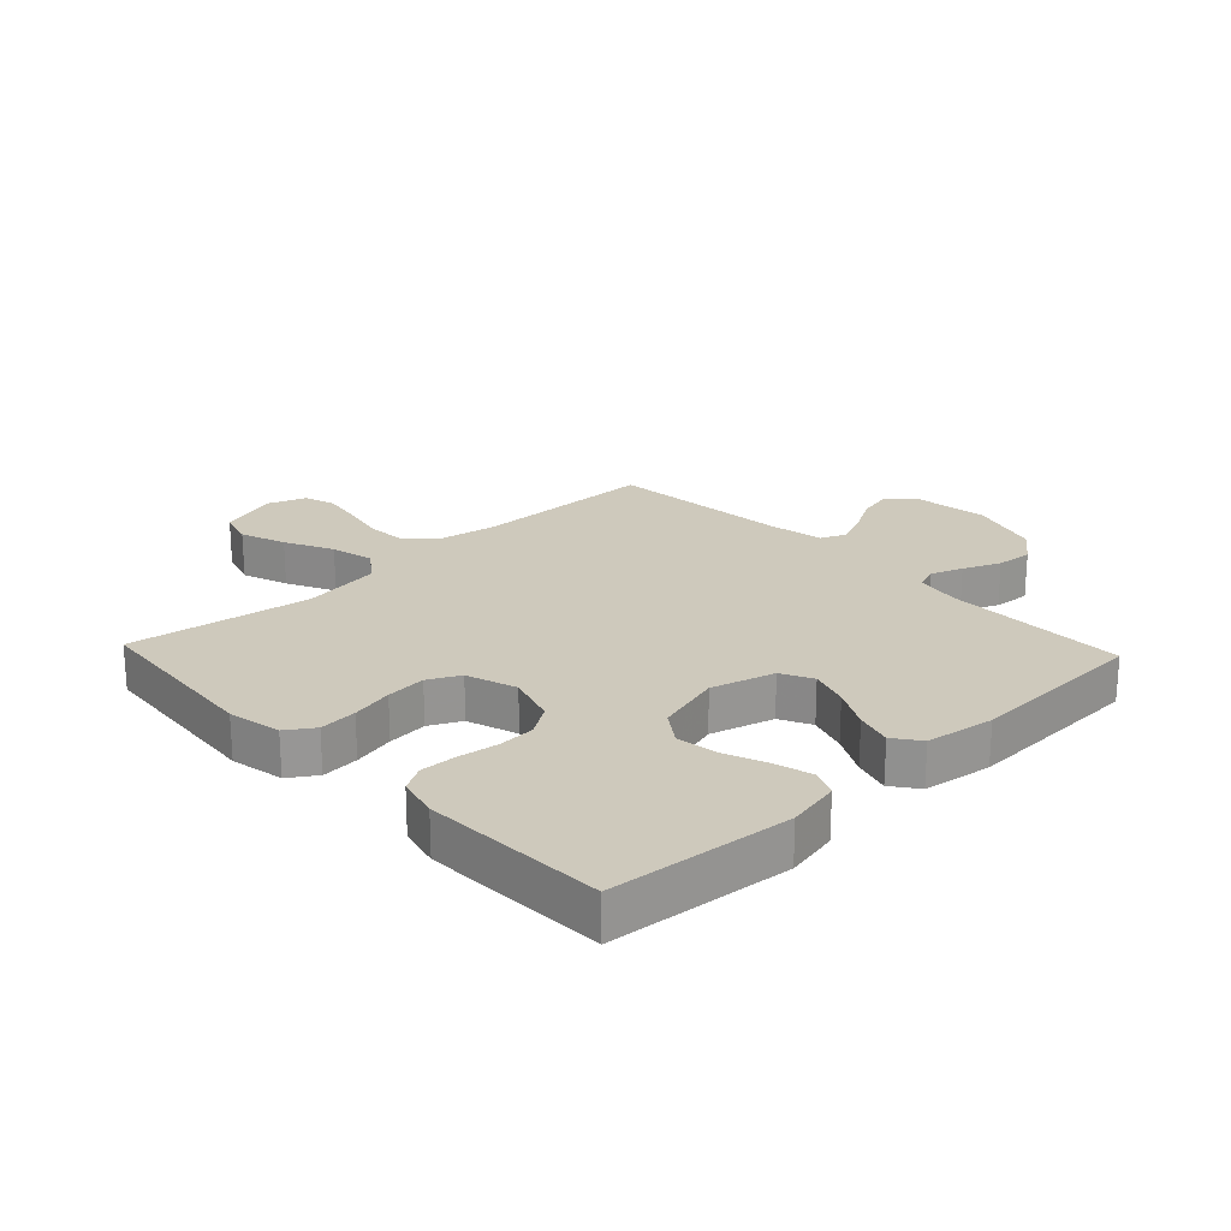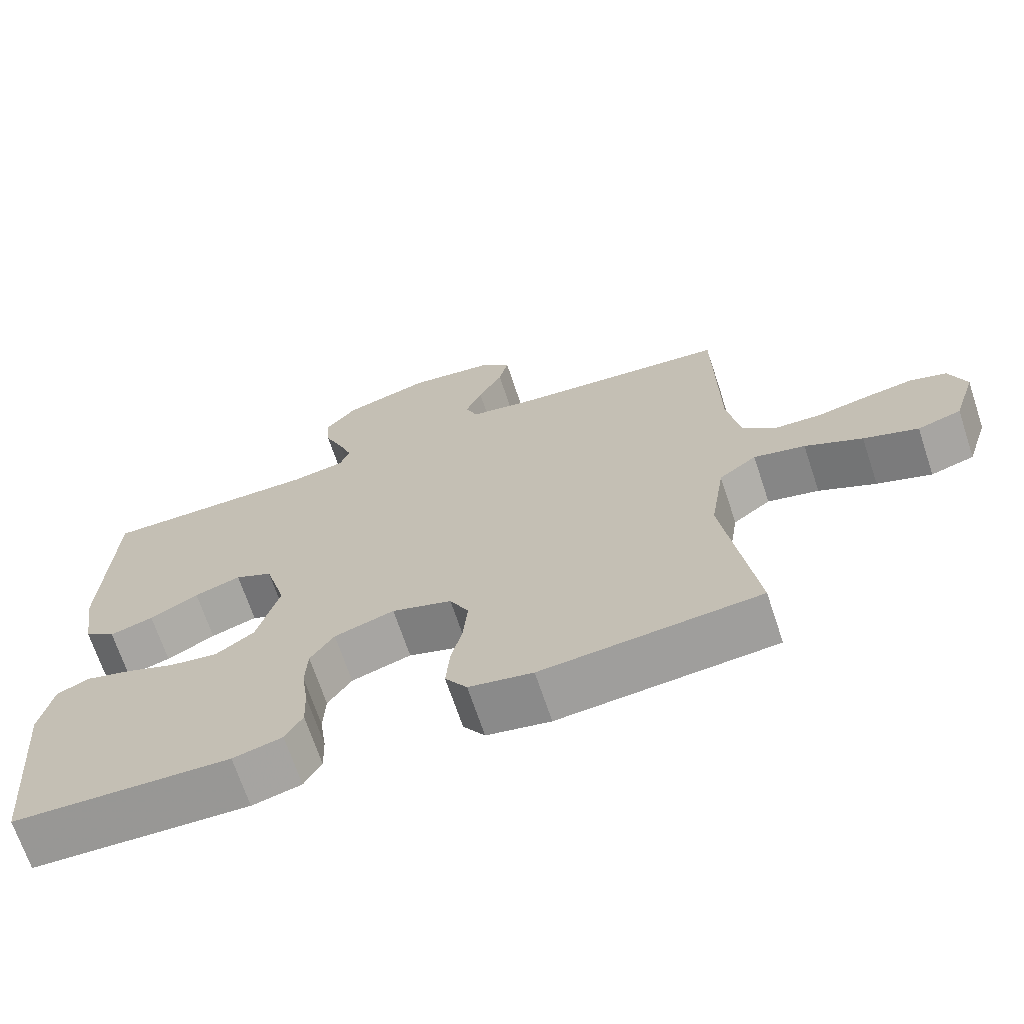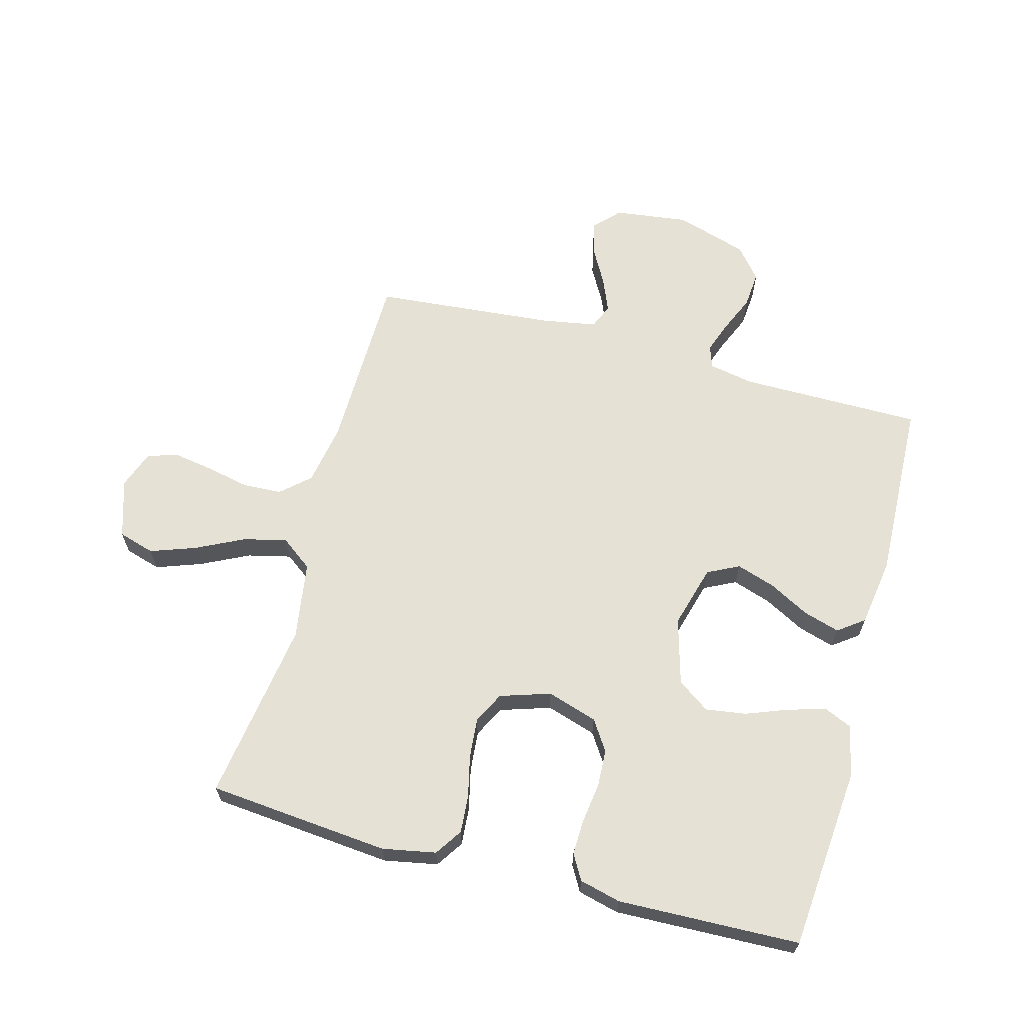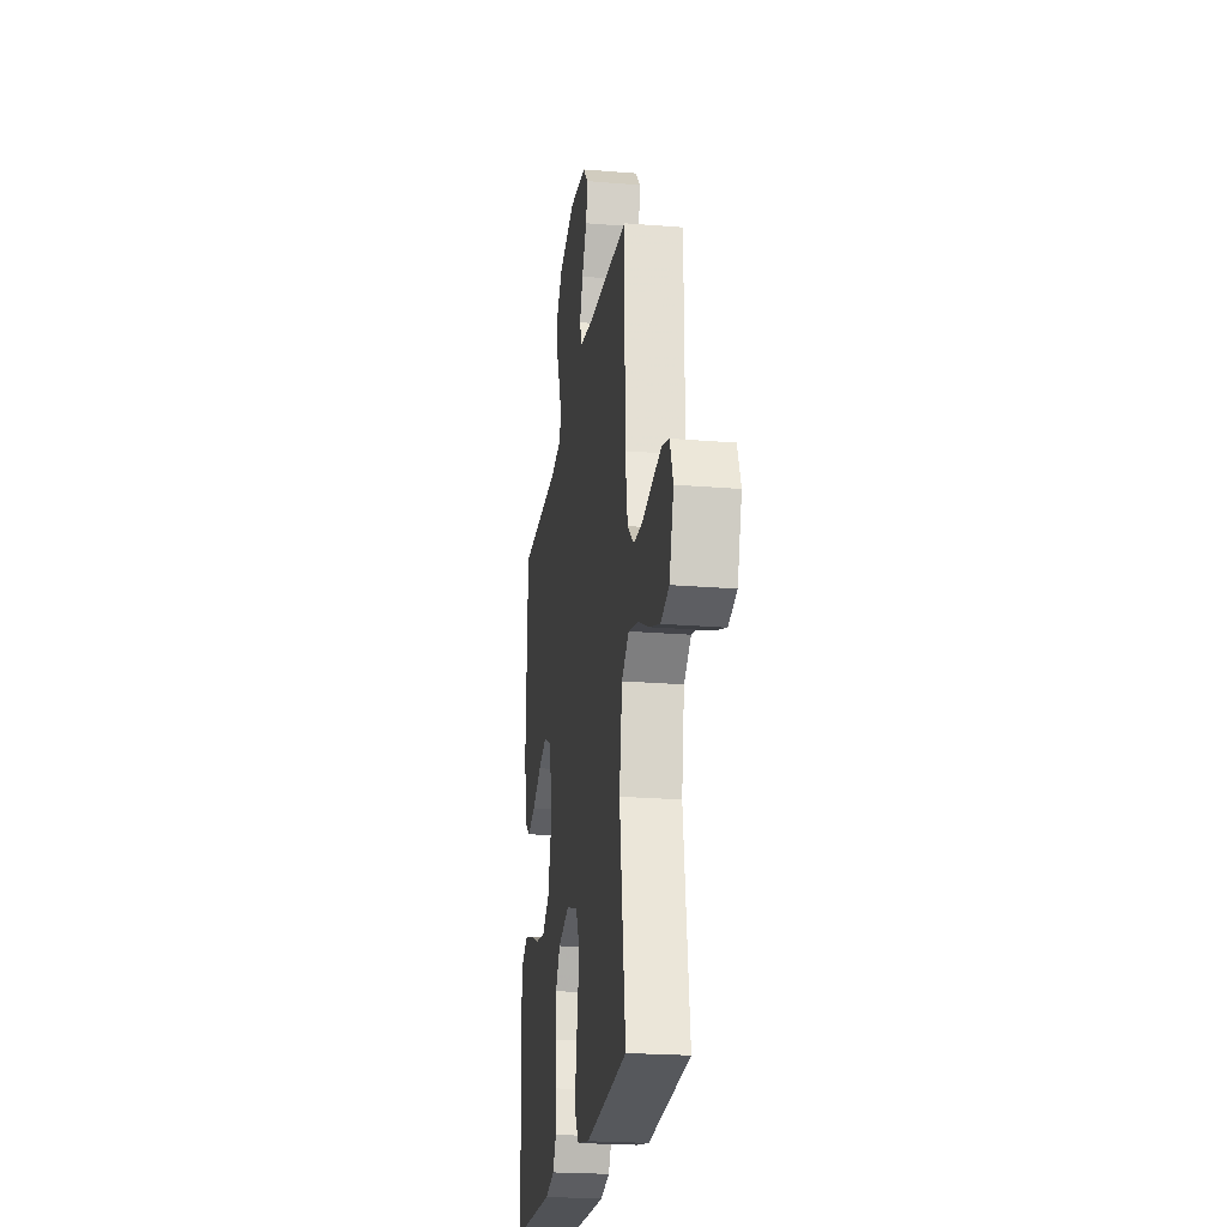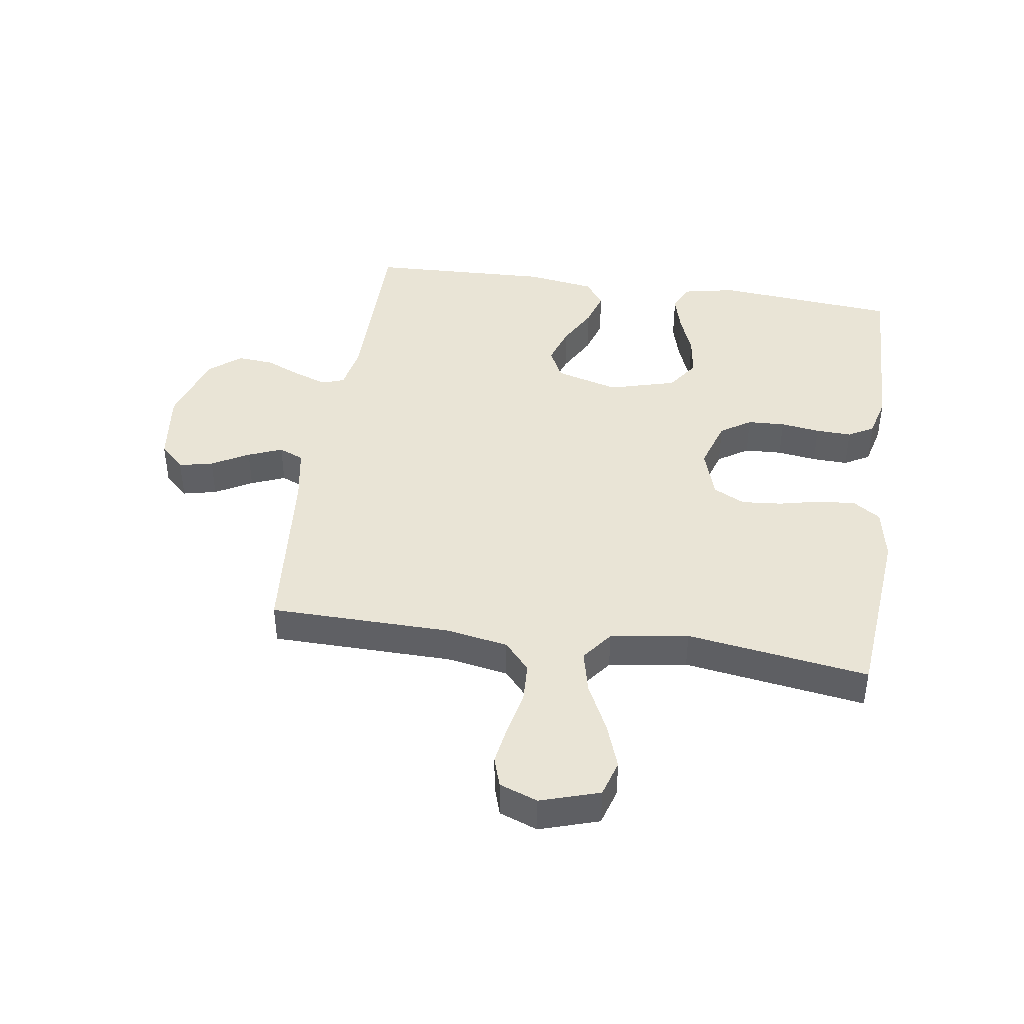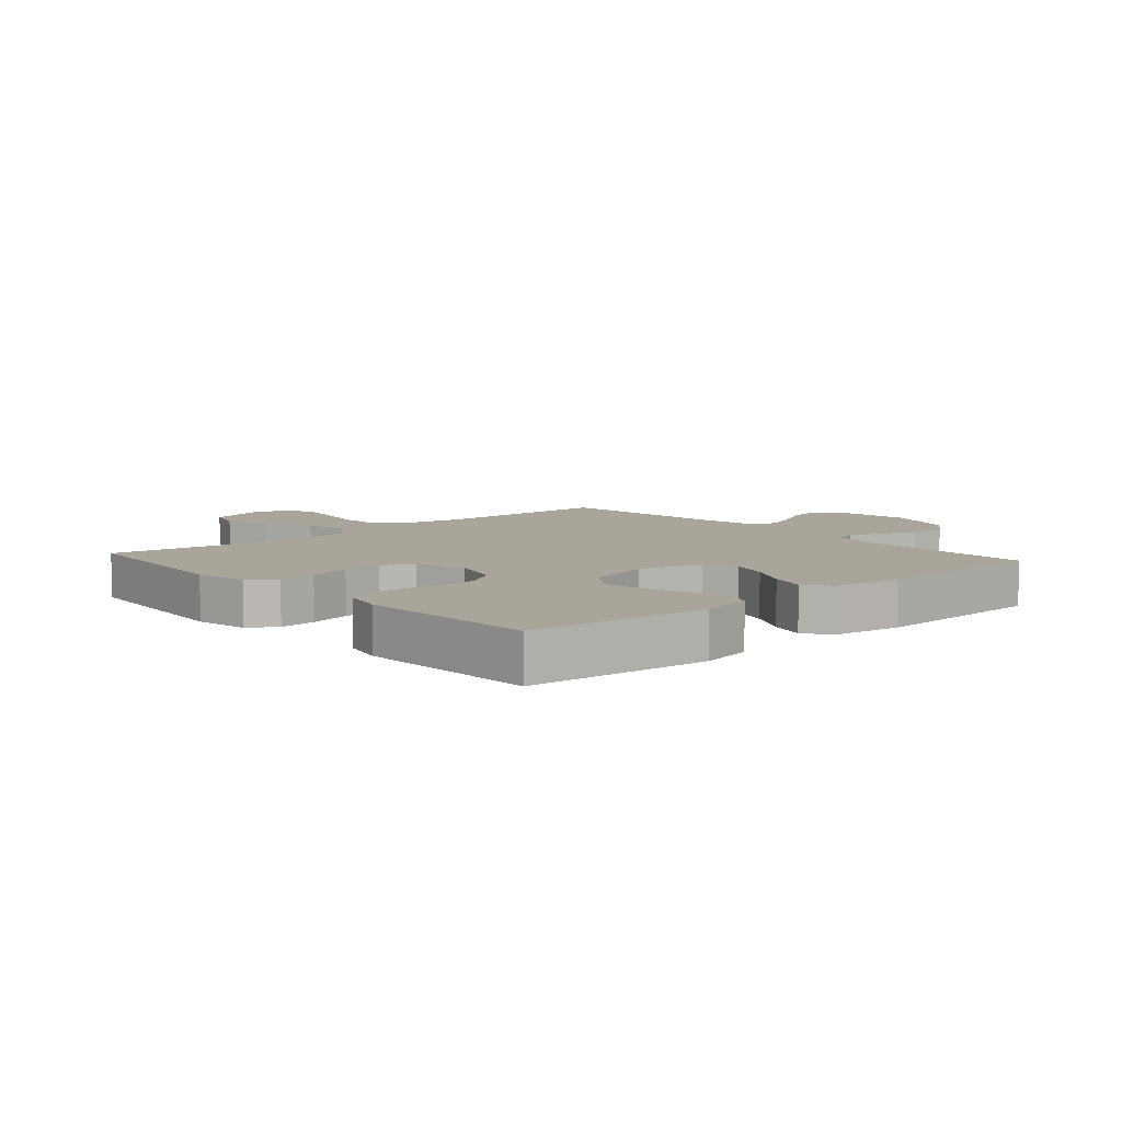
<metadata>
{"format":"obj","ext":"obj","renderer":"f3d","projection":"perspective","resolution":1024,"background":"white","views":[{"elev":22.4,"azim":-133.3,"up":"+Y"},{"elev":-69.0,"azim":18.4,"up":"+Z"},{"elev":64.4,"azim":-164.8,"up":"+Y"},{"elev":-22.6,"azim":82.0,"up":"+Z"},{"elev":42.5,"azim":98.6,"up":"+Y"},{"elev":7.6,"azim":-131.4,"up":"+Y"}]}
</metadata>
<code>
v 0.5 0.07 0.5
v 0.504 0.07 0.2
v 0.522 0.07 0.098
v 0.569 0.07 0.056
v 0.633 0.07 0.053
v 0.704 0.07 0.068
v 0.771 0.07 0.079
v 0.821 0.07 0.063
v 0.844 0.07 0
v 0.813 0.07 -0.097
v 0.753 0.07 -0.115
v 0.678 0.07 -0.088
v 0.599 0.07 -0.049
v 0.528 0.07 -0.032
v 0.476 0.07 -0.071
v 0.456 0.07 -0.2
v 0.5 0.07 -0.5
v 0.2 0.07 -0.527
v 0.112 0.07 -0.51
v 0.082 0.07 -0.465
v 0.087 0.07 -0.403
v 0.103 0.07 -0.334
v 0.109 0.07 -0.268
v 0.083 0.07 -0.216
v 0 0.07 -0.189
v -0.083 0.07 -0.215
v -0.116 0.07 -0.265
v -0.119 0.07 -0.327
v -0.11 0.07 -0.392
v -0.108 0.07 -0.451
v -0.132 0.07 -0.493
v -0.2 0.07 -0.51
v -0.5 0.07 -0.5
v -0.526 0.07 -0.2
v -0.508 0.07 -0.113
v -0.463 0.07 -0.093
v -0.401 0.07 -0.11
v -0.331 0.07 -0.137
v -0.264 0.07 -0.147
v -0.211 0.07 -0.11
v -0.18 0.07 0
v -0.209 0.07 0.104
v -0.261 0.07 0.13
v -0.325 0.07 0.109
v -0.392 0.07 0.073
v -0.452 0.07 0.055
v -0.495 0.07 0.087
v -0.512 0.07 0.2
v -0.5 0.07 0.5
v -0.2 0.07 0.5
v -0.125 0.07 0.514
v -0.112 0.07 0.551
v -0.131 0.07 0.604
v -0.157 0.07 0.665
v -0.162 0.07 0.725
v -0.119 0.07 0.777
v 0 0.07 0.814
v 0.123 0.07 0.798
v 0.162 0.07 0.757
v 0.149 0.07 0.701
v 0.115 0.07 0.64
v 0.092 0.07 0.584
v 0.109 0.07 0.543
v 0.2 0.07 0.527
v 0.5 0 0.5
v 0.504 0 0.2
v 0.522 0 0.098
v 0.569 0 0.056
v 0.633 0 0.053
v 0.704 0 0.068
v 0.771 0 0.079
v 0.821 0 0.063
v 0.844 0 0
v 0.813 0 -0.097
v 0.753 0 -0.115
v 0.678 0 -0.088
v 0.599 0 -0.049
v 0.528 0 -0.032
v 0.476 0 -0.071
v 0.456 0 -0.2
v 0.5 0 -0.5
v 0.2 0 -0.527
v 0.112 0 -0.51
v 0.082 0 -0.465
v 0.087 0 -0.403
v 0.103 0 -0.334
v 0.109 0 -0.268
v 0.083 0 -0.216
v 0 0 -0.189
v -0.083 0 -0.215
v -0.116 0 -0.265
v -0.119 0 -0.327
v -0.11 0 -0.392
v -0.108 0 -0.451
v -0.132 0 -0.493
v -0.2 0 -0.51
v -0.5 0 -0.5
v -0.526 0 -0.2
v -0.508 0 -0.113
v -0.463 0 -0.093
v -0.401 0 -0.11
v -0.331 0 -0.137
v -0.264 0 -0.147
v -0.211 0 -0.11
v -0.18 0 0
v -0.209 0 0.104
v -0.261 0 0.13
v -0.325 0 0.109
v -0.392 0 0.073
v -0.452 0 0.055
v -0.495 0 0.087
v -0.512 0 0.2
v -0.5 0 0.5
v -0.2 0 0.5
v -0.125 0 0.514
v -0.112 0 0.551
v -0.131 0 0.604
v -0.157 0 0.665
v -0.162 0 0.725
v -0.119 0 0.777
v 0 0 0.814
v 0.123 0 0.798
v 0.162 0 0.757
v 0.149 0 0.701
v 0.115 0 0.64
v 0.092 0 0.584
v 0.109 0 0.543
v 0.2 0 0.527
f 58 59 60 61
f 58 61 62
f 57 58 62
f 56 57 62
f 53 54 55 56
f 52 53 56 62
f 51 52 62 63
f 47 48 49 50
f 44 45 46 47
f 43 44 47 50
f 42 43 50 51
f 35 36 37 38
f 35 38 39
f 34 35 39
f 33 34 39
f 32 33 39 40
f 28 29 30 31
f 27 28 31 32
f 19 20 21 22
f 19 22 23
f 16 17 18 19
f 15 16 19 23
f 14 15 23 24
f 10 11 12 13
f 10 13 14
f 9 10 14
f 8 9 14
f 5 6 7 8
f 5 8 14
f 4 5 14 24
f 64 1 2
f 64 2 3
f 63 64 3
f 41 42 51 63
f 41 63 3
f 27 32 40 41
f 26 27 41
f 25 26 41 3
f 3 4 24 25
f 125 124 123 122
f 126 125 122
f 126 122 121
f 126 121 120
f 120 119 118 117
f 126 120 117 116
f 127 126 116 115
f 114 113 112 111
f 111 110 109 108
f 114 111 108 107
f 115 114 107 106
f 102 101 100 99
f 103 102 99
f 103 99 98
f 103 98 97
f 104 103 97 96
f 95 94 93 92
f 96 95 92 91
f 86 85 84 83
f 87 86 83
f 83 82 81 80
f 87 83 80 79
f 88 87 79 78
f 77 76 75 74
f 78 77 74
f 78 74 73
f 78 73 72
f 72 71 70 69
f 78 72 69
f 88 78 69 68
f 66 65 128
f 67 66 128
f 67 128 127
f 127 115 106 105
f 67 127 105
f 105 104 96 91
f 105 91 90
f 67 105 90 89
f 89 88 68 67
f 1 65 66 2
f 2 66 67 3
f 3 67 68 4
f 4 68 69 5
f 5 69 70 6
f 6 70 71 7
f 7 71 72 8
f 8 72 73 9
f 9 73 74 10
f 10 74 75 11
f 11 75 76 12
f 12 76 77 13
f 13 77 78 14
f 14 78 79 15
f 15 79 80 16
f 16 80 81 17
f 17 81 82 18
f 18 82 83 19
f 19 83 84 20
f 20 84 85 21
f 21 85 86 22
f 22 86 87 23
f 23 87 88 24
f 24 88 89 25
f 25 89 90 26
f 26 90 91 27
f 27 91 92 28
f 28 92 93 29
f 29 93 94 30
f 30 94 95 31
f 31 95 96 32
f 32 96 97 33
f 33 97 98 34
f 34 98 99 35
f 35 99 100 36
f 36 100 101 37
f 37 101 102 38
f 38 102 103 39
f 39 103 104 40
f 40 104 105 41
f 41 105 106 42
f 42 106 107 43
f 43 107 108 44
f 44 108 109 45
f 45 109 110 46
f 46 110 111 47
f 47 111 112 48
f 48 112 113 49
f 49 113 114 50
f 50 114 115 51
f 51 115 116 52
f 52 116 117 53
f 53 117 118 54
f 54 118 119 55
f 55 119 120 56
f 56 120 121 57
f 57 121 122 58
f 58 122 123 59
f 59 123 124 60
f 60 124 125 61
f 61 125 126 62
f 62 126 127 63
f 63 127 128 64
f 64 128 65 1

</code>
